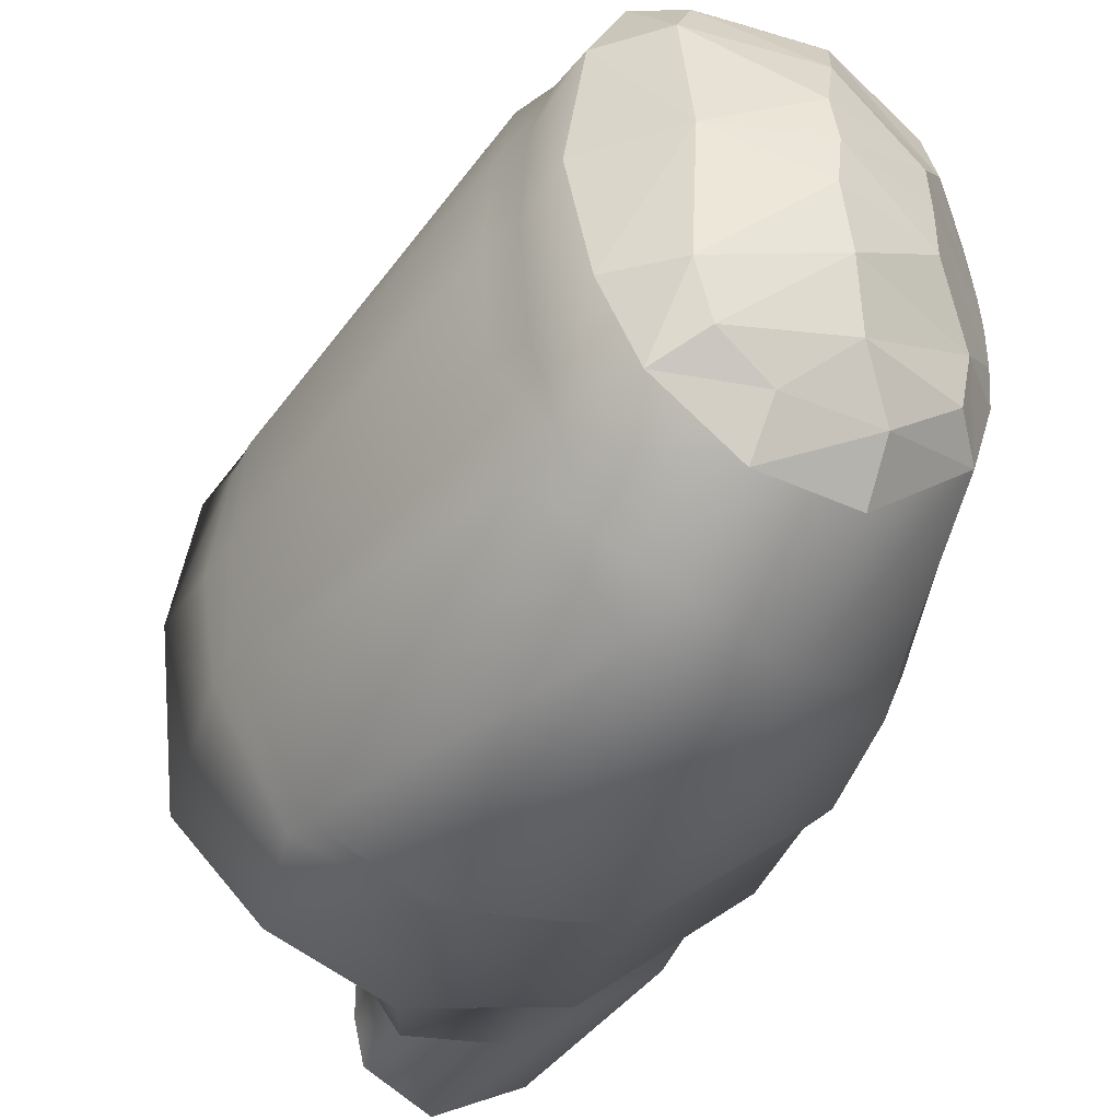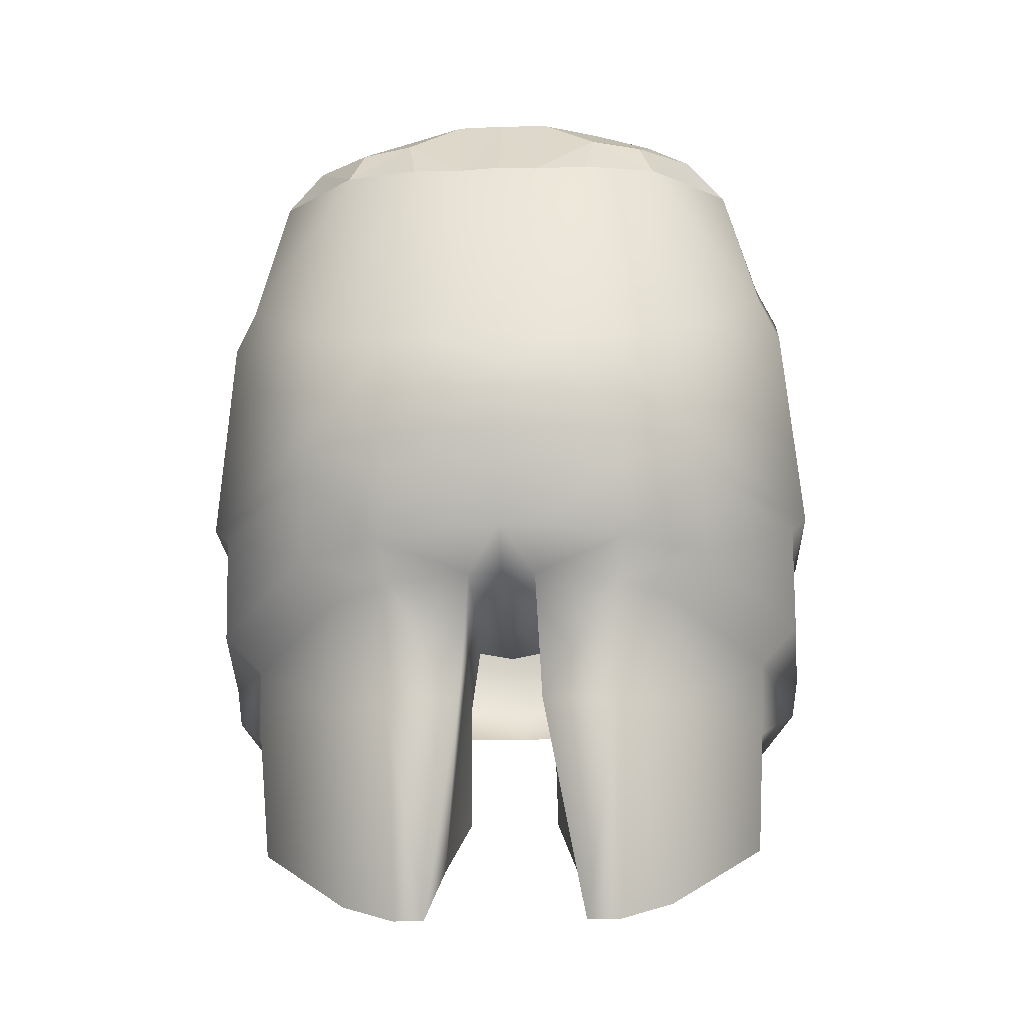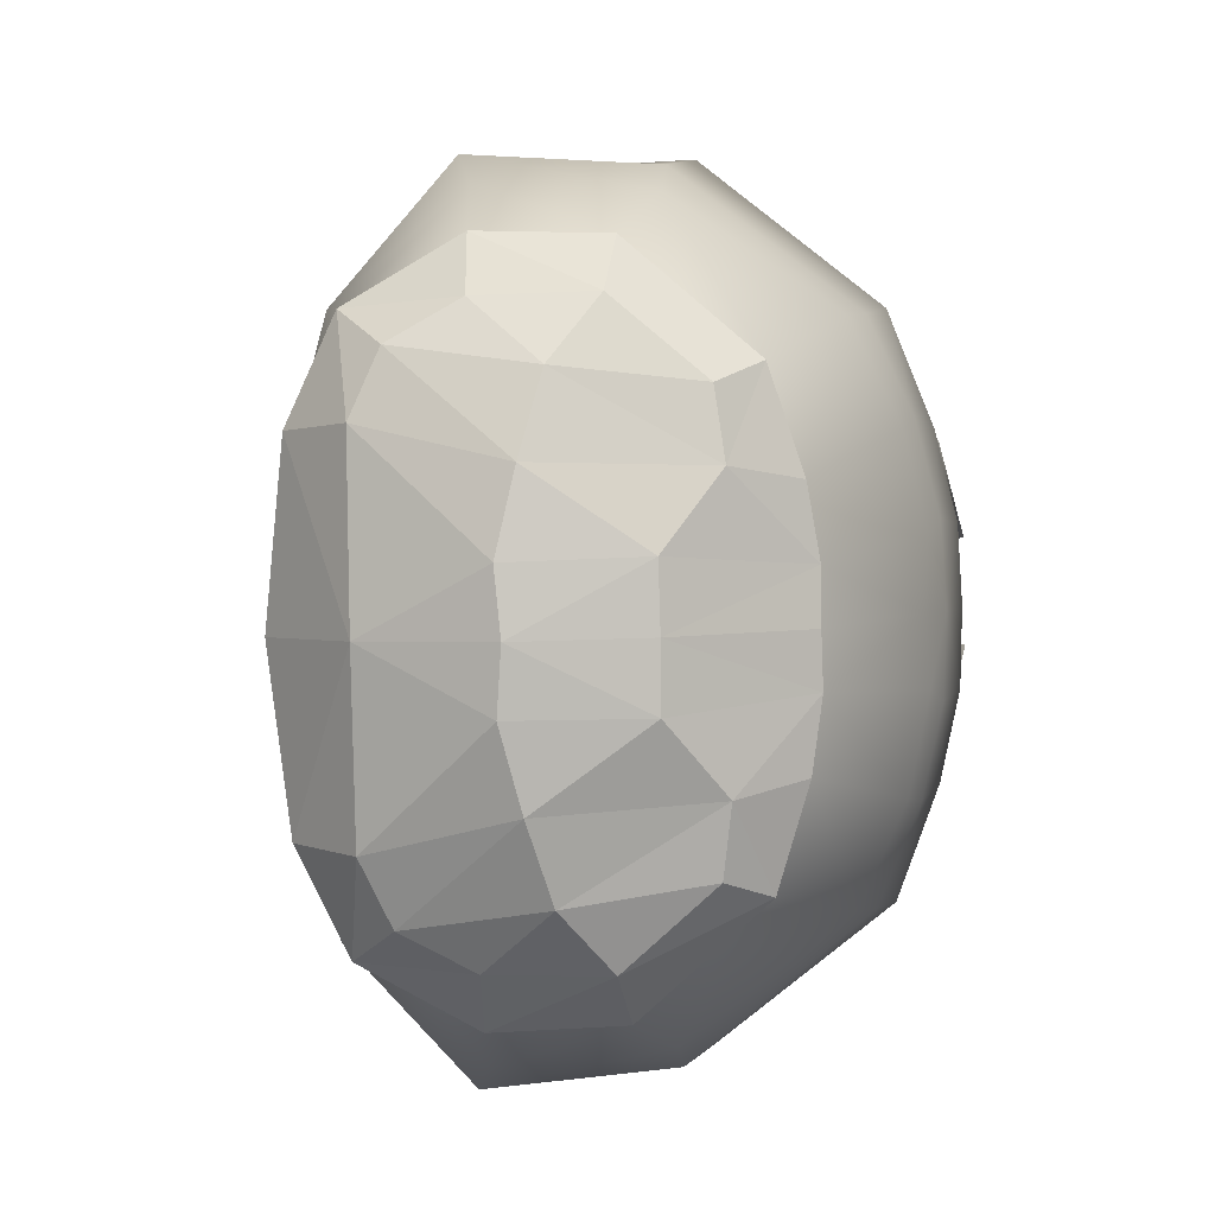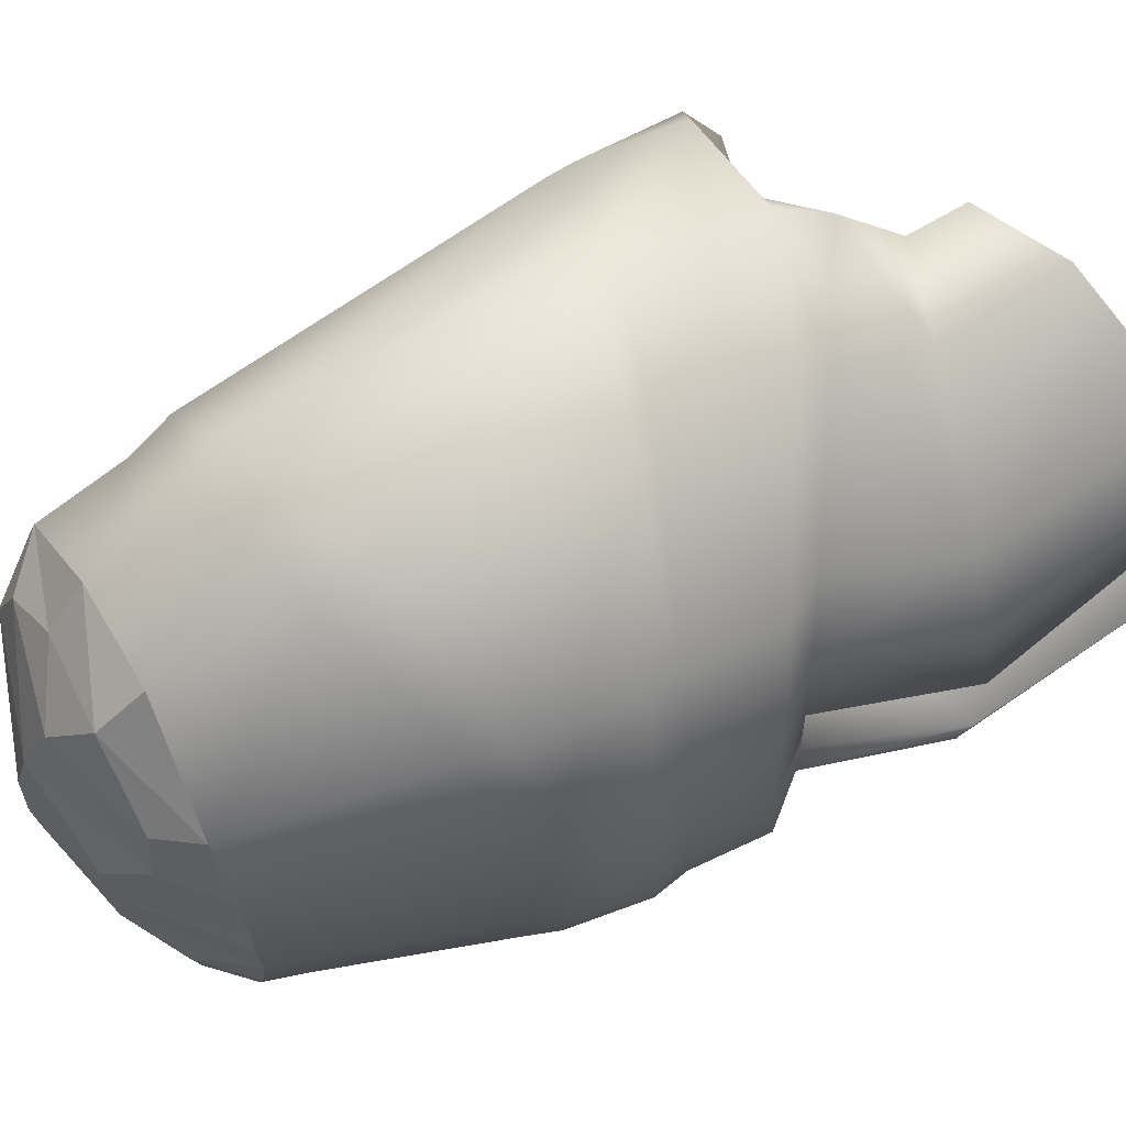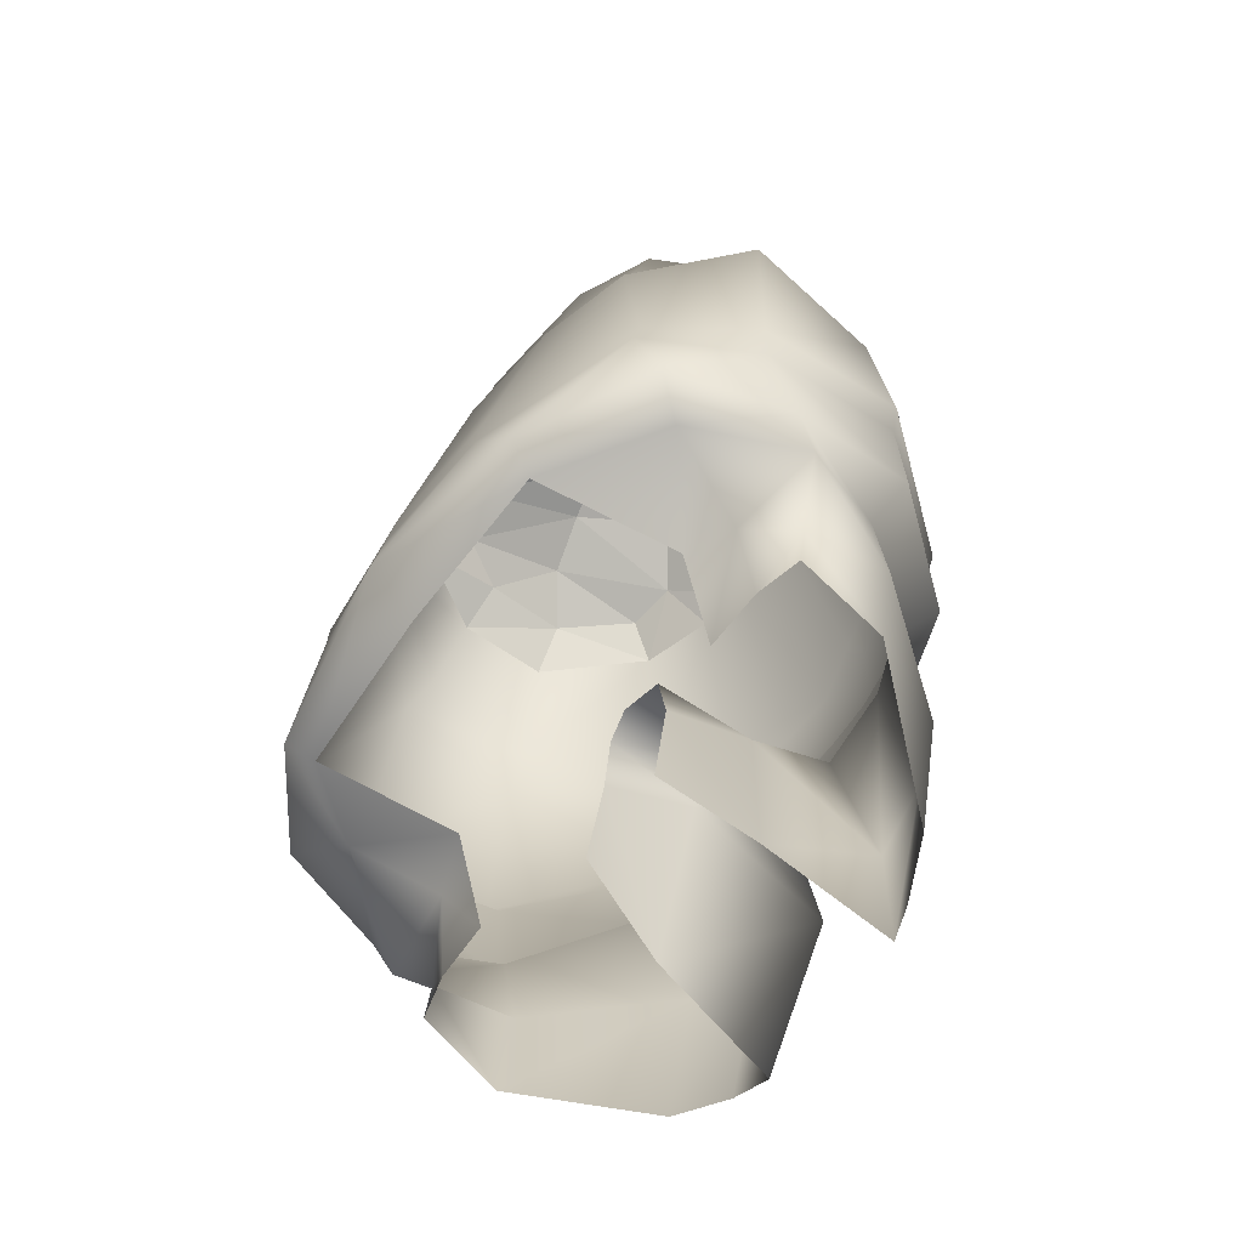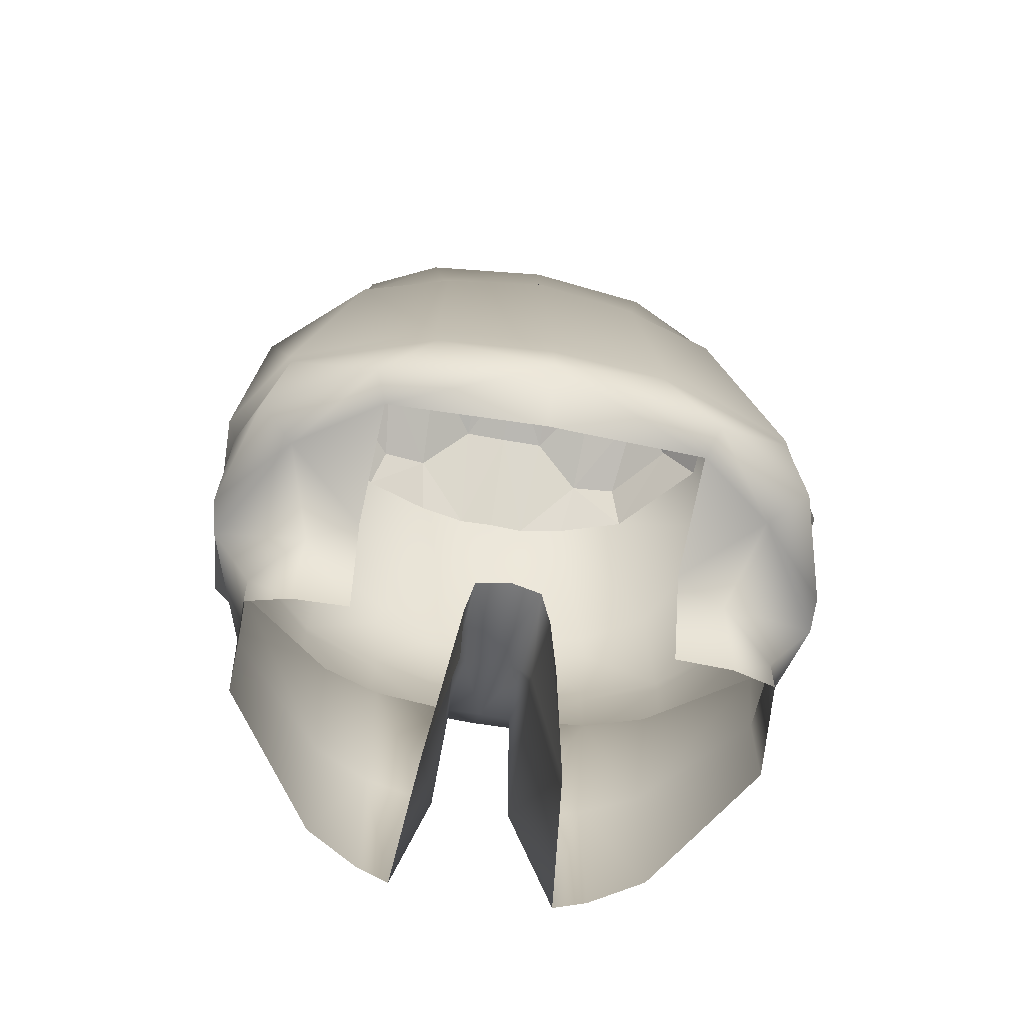
<metadata>
{"format":"obj","ext":"obj","renderer":"f3d","projection":"perspective","resolution":1024,"background":"white","views":[{"elev":-46.4,"azim":154.8,"up":"+Z"},{"elev":-10.2,"azim":-85.8,"up":"+Y"},{"elev":1.9,"azim":-171.8,"up":"+Z"},{"elev":66.2,"azim":-116.2,"up":"+Z"},{"elev":-63.8,"azim":145.7,"up":"+Y"},{"elev":-64.9,"azim":81.0,"up":"+Y"}]}
</metadata>
<code>
v  0.0009464 0.01194 -0.01032
v  0.003914 0.01242 -0.007069
v  0.004627 0.002013 -0.008936
v  0.001571 0.002475 -0.01072
v  -0.00327 0.003558 -0.01065
v  -0.003374 0.01028 -0.01
v  -0.007823 0.005618 -0.006805
v  -0.008845 0.005873 -0.003968
v  -0.008533 0.008371 -0.004193
v  -0.009023 0.008431 -0.001928
v  -0.003464 0.003131 -0.01014
v  -0.007538 0.004652 -0.006775
v  -0.008603 0.004799 -0.003891
v  -0.008914 0.004993 -0.001674
v  -0.009309 0.006009 -0.00177
v  0.007175 0.001626 -0.0001075
v  0.007342 0.000191 -9.54e-05
v  0.006849 0.0004751 -0.003992
v  0.00478 0.001179 -0.008825
v  0.00679 0.001501 -0.004111
v  0.006656 -0.002739 -0.005784
v  0.004258 -0.001713 -0.009391
v  0.001249 0.001791 -0.01036
v  0.0005515 -0.001954 -0.01046
v  -0.003612 -0.000431 -0.01009
v  -0.007653 0.001798 -0.006675
v  -0.008613 0.002271 -0.003991
v  -0.009021 0.00275 -0.001285
v  -0.007766 0.00123 -0.0009514
v  -0.007445 0.0009797 -0.003753
v  -0.006474 0.0003834 -0.005776
v  0.00299 -0.001579 -0.008212
v  -8.416e-05 -0.003241 -0.01018
v  -0.003087 -0.001607 -0.008884
v  0.004735 0.01416 -0.0002032
v  0.005255 0.01322 -0.0002026
v  0.004802 0.01283 -0.003878
v  -0.003421 0.01169 -0.009328
v  -0.007198 0.009833 -0.006528
v  -0.008291 0.00933 -0.004023
v  -0.007554 0.008754 -0.006582
v  -0.008768 0.009174 -0.001617
v  -0.006892 0.01586 -0.001305
v  -0.006666 0.01595 -0.003043
v  -0.005942 0.01596 -0.005491
v  -0.002982 0.01581 -0.008196
v  0.0004908 0.01324 -0.009593
v  0.003459 0.0138 -0.006764
v  6.707e-05 0.01606 -0.008386
v  0.005787 -0.003406 -0.005345
v  0.002764 0.01648 -0.006908
v  0.003987 0.01659 -0.004459
v  -0.003574 -0.00411 -0.008743
v  -0.007597 -0.003334 -0.005506
v  -0.00856 -0.003215 -0.00361
v  -0.009114 -0.003129 -0.001128
v  -0.003024 -0.00816 -0.008531
v  -0.0006689 -0.004942 -0.008718
v  -0.006569 -0.009905 -0.005263
v  -0.007345 -0.01036 -0.003464
v  -0.007741 -0.01032 -0.002383
v  -0.003789 -0.008715 -0.002087
v  -0.001382 -0.002821 -0.001395
v  -0.004524 -0.00111 -0.001258
v  -0.001341 -0.0007799 -0.001103
v  -0.004665 -0.0004419 -0.0008628
v  -0.004571 -0.0004515 0.0001388
v  -0.00769 0.001216 0.0001788
v  0.0002847 -0.003037 -0.007128
v  0.0008761 -0.002369 -0.005458
v  -0.0001184 -0.006701 -0.00717
v  -6.247e-05 -0.006606 -0.005238
v  -0.006856 0.01595 -2.975e-06
v  -0.003908 0.01859 -8.901e-05
v  -0.003916 0.01855 -0.001683
v  -0.0009017 0.01953 -0.0001567
v  -0.0007906 0.01944 -0.001705
v  0.002321 0.01858 -0.0002072
v  0.001624 0.01767 -0.0061
v  0.002311 0.01809 -0.004555
v  -5.594e-05 0.01724 -0.007008
v  -0.002867 0.01724 -0.00698
v  -0.005202 0.0174 -0.003395
v  -0.004984 0.01715 -0.005067
v  -0.001267 0.01906 -0.003644
v  -0.001776 0.01832 -0.005537
v  0.007671 -0.001956 -7.763e-05
v  0.004352 0.01401 -0.004018
v  0.004618 0.01634 -0.0002259
v  -0.009021 0.002744 0.0001873
v  -0.008969 0.005053 0.00016
v  -0.009347 0.005995 0.000157
v  -0.009083 0.008434 0.0001239
v  -0.008634 0.009463 0.0001042
v  0.004964 0.002212 0.008799
v  0.004176 0.01258 0.006727
v  0.001334 0.01217 0.0101
v  0.001978 0.002717 0.01069
v  -0.002993 0.01051 0.00998
v  -0.007301 0.008904 0.006758
v  -0.007559 0.005775 0.007062
v  -0.00837 0.008468 0.004418
v  -0.008945 0.008477 0.002172
v  -0.009235 0.006051 0.002079
v  -0.008688 0.005966 0.004261
v  -0.002862 0.0038 0.01077
v  -0.007275 0.004809 0.007043
v  -0.008449 0.00489 0.004199
v  -0.008845 0.005034 0.001991
v  0.006942 0.001592 0.003907
v  0.006997 0.000563 0.003811
v  0.005113 0.001377 0.008701
v  0.006874 -0.00261 0.00568
v  -0.003076 0.003361 0.01029
v  0.001644 0.002025 0.01036
v  -0.003224 -0.0002006 0.01032
v  -0.007392 0.001953 0.007012
v  -0.008455 0.002364 0.004357
v  -0.008965 0.002783 0.001658
v  -0.007723 0.001256 0.00131
v  -0.007295 0.001068 0.004103
v  -0.006249 0.000517 0.006101
v  -0.002746 -0.001403 0.009122
v  0.003302 -0.001393 0.00822
v  0.004614 -0.001502 0.009352
v  0.0009511 -0.001716 0.01056
v  0.0003064 -0.003009 0.01034
v  0.004498 0.01409 0.003626
v  0.004942 0.01292 0.003495
v  -0.003067 0.0119 0.009278
v  -0.006948 0.009982 0.006666
v  -0.008135 0.009423 0.004217
v  -0.00655 0.01602 0.003027
v  -0.006843 0.01589 0.001302
v  -0.005734 0.01608 0.005445
v  0.0008512 0.01345 0.00936
v  0.0003813 0.01624 0.008106
v  -0.002673 0.016 0.008038
v  0.00371 0.01395 0.006408
v  0.003019 0.01663 0.006517
v  0.004148 0.01668 0.004022
v  -0.003236 -0.003909 0.009056
v  -0.000333 -0.004742 0.008939
v  -0.007379 -0.003205 0.005957
v  -0.008414 -0.003127 0.004097
v  -0.009061 -0.003098 0.001636
v  -0.002692 -0.007964 0.008915
v  -0.006358 -0.009781 0.005824
v  -0.007638 -0.01026 0.003001
v  -0.007203 -0.01027 0.004067
v  -0.004471 -0.001079 0.001547
v  -0.003702 -0.008663 0.002518
v  -0.001324 -0.002787 0.001603
v  -0.0008391 -0.007011 0.001723
v  -0.004627 -0.0004197 0.001143
v  -0.001295 -0.0007532 0.001263
v  -0.0009815 -0.0009524 7.656e-05
v  0.0005585 -0.002875 0.007271
v  0.001086 -0.002244 0.005567
v  0.005989 -0.003286 0.00529
v  -0.0001505 -0.006578 0.008877
v  0.0001586 -0.006536 0.007411
v  0.000141 -0.006485 0.005477
v  -0.003855 0.01858 0.001504
v  -0.0007327 0.01947 0.001388
v  0.002476 0.01818 0.004147
v  0.001848 0.0178 0.005726
v  0.0002042 0.01739 0.006708
v  -0.002605 0.01739 0.006787
v  -0.005075 0.01747 0.00329
v  -0.001133 0.01914 0.003352
v  -0.004794 0.01726 0.004957
v  -0.00157 0.01844 0.005279
v  0.006097 -0.00343 -3.104e-05
v  -0.008702 0.009213 0.001835
v  -0.0004833 -0.006776 -0.00862
v  -0.0008993 -0.007047 -0.001438
g LFinger33_LFinger33
f 1 2 3
f 4 5 6
f 6 5 7
f 7 8 9
f 10 9 8
f 5 11 12
f 7 12 13
f 14 15 8
f 16 17 18
f 19 3 20
f 21 22 19
f 23 11 5
f 23 24 25
f 26 12 11
f 27 13 12
f 13 27 28
f 29 28 27
f 30 27 26
f 31 26 25
f 24 22 32
f 24 33 34
f 35 36 37
f 1 6 38
f 39 38 6
f 40 39 41
f 40 9 10
f 40 42 43
f 39 40 44
f 45 46 38
f 47 38 46
f 48 47 49
f 2 37 20
f 23 4 3
f 22 24 23
f 21 50 32
f 47 48 2
f 48 51 52
f 53 34 33
f 34 53 54
f 30 31 54
f 30 55 56
f 57 53 58
f 57 59 54
f 59 60 55
f 61 56 55
f 56 61 62
f 63 64 62
f 29 56 64
f 65 66 64
f 66 67 68
f 67 66 65
f 69 58 33
f 70 69 32
f 58 69 71
f 72 71 69
f 37 2 48
f 43 73 74
f 75 74 76
f 77 76 78
f 51 79 80
f 81 79 51
f 49 46 82
f 82 46 45
f 83 84 45
f 83 44 43
f 85 83 75
f 85 77 80
f 83 85 86
f 86 85 79
f 82 84 86
f 16 20 37
f 87 21 18
f 50 21 87
f 88 52 89
f 90 28 29
f 91 14 28
f 92 15 14
f 93 10 15
f 42 10 93
f 43 42 94
f 52 80 78
f 95 96 97
f 98 97 99
f 99 100 101
f 101 100 102
f 103 104 105
f 106 101 107
f 101 105 108
f 109 108 105
f 16 110 111
f 112 111 110
f 113 111 112
f 106 114 115
f 115 114 116
f 117 116 114
f 118 117 107
f 108 109 119
f 120 121 118
f 121 122 117
f 122 123 116
f 124 125 126
f 123 127 126
f 35 128 129
f 130 99 97
f 131 100 99
f 132 102 100
f 103 102 132
f 132 133 134
f 131 135 133
f 135 131 130
f 136 137 138
f 139 140 137
f 110 129 96
f 115 112 95
f 125 112 115
f 113 125 124
f 96 139 136
f 141 140 139
f 142 143 127
f 123 122 144
f 121 145 144
f 121 120 146
f 143 142 147
f 147 142 144
f 148 144 145
f 149 150 145
f 146 151 152
f 153 154 152
f 120 155 151
f 156 153 151
f 155 120 68
f 67 157 156
f 158 124 127
f 159 160 124
f 143 161 162
f 163 159 158
f 139 96 129
f 134 164 74
f 164 165 76
f 165 166 78
f 140 141 166
f 140 167 168
f 137 168 169
f 135 138 169
f 170 133 135
f 170 164 134
f 171 165 164
f 166 165 171
f 170 172 173
f 173 168 167
f 169 168 173
f 16 36 129
f 87 17 111
f 160 174 87
f 128 35 89
f 90 68 120
f 91 90 119
f 92 91 109
f 93 92 104
f 175 94 93
f 134 73 94
f 141 89 78
f 4 1 3
f 1 4 6
f 41 6 7
f 41 7 9
f 15 10 8
f 7 5 12
f 8 7 13
f 13 14 8
f 20 16 18
f 18 19 20
f 18 21 19
f 4 23 5
f 11 23 25
f 25 26 11
f 26 27 12
f 14 13 28
f 30 29 27
f 31 30 26
f 34 31 25
f 33 24 32
f 25 24 34
f 88 35 37
f 47 1 38
f 41 39 6
f 9 40 41
f 42 40 10
f 44 40 43
f 45 39 44
f 39 45 38
f 49 47 46
f 51 48 49
f 3 2 20
f 19 23 3
f 19 22 23
f 22 21 32
f 1 47 2
f 88 48 52
f 58 53 33
f 31 34 54
f 55 30 54
f 29 30 56
f 176 57 58
f 53 57 54
f 54 59 55
f 60 61 55
f 64 56 62
f 177 63 62
f 66 29 64
f 63 65 64
f 29 66 68
f 157 67 65
f 32 69 33
f 50 70 32
f 176 58 71
f 70 72 69
f 88 37 48
f 75 43 74
f 77 75 76
f 80 77 78
f 52 51 80
f 49 81 51
f 81 49 82
f 84 82 45
f 44 83 45
f 75 83 43
f 77 85 75
f 79 85 80
f 84 83 86
f 81 86 79
f 81 82 86
f 36 16 37
f 17 87 18
f 174 50 87
f 35 88 89
f 68 90 29
f 90 91 28
f 91 92 14
f 92 93 15
f 94 42 93
f 73 43 94
f 89 52 78
f 98 95 97
f 106 98 99
f 106 99 101
f 105 101 102
f 102 103 105
f 114 106 107
f 107 101 108
f 104 109 105
f 17 16 111
f 95 112 110
f 125 113 112
f 98 106 115
f 126 115 116
f 107 117 114
f 108 118 107
f 118 108 119
f 119 120 118
f 118 121 117
f 117 122 116
f 127 124 126
f 116 123 126
f 36 35 129
f 136 130 97
f 130 131 99
f 131 132 100
f 175 103 132
f 175 132 134
f 132 131 133
f 138 135 130
f 130 136 138
f 136 139 137
f 95 110 96
f 98 115 95
f 126 125 115
f 160 113 124
f 97 96 136
f 128 141 139
f 123 142 127
f 142 123 144
f 122 121 144
f 145 121 146
f 161 143 147
f 148 147 144
f 150 148 145
f 146 149 145
f 149 146 152
f 151 153 152
f 146 120 151
f 155 156 151
f 67 155 68
f 155 67 156
f 143 158 127
f 158 159 124
f 158 143 162
f 162 163 158
f 128 139 129
f 73 134 74
f 74 164 76
f 76 165 78
f 167 140 166
f 137 140 168
f 138 137 169
f 172 135 169
f 172 170 135
f 133 170 134
f 170 171 164
f 167 166 171
f 171 170 173
f 171 173 167
f 172 169 173
f 110 16 129
f 113 87 111
f 113 160 87
f 141 128 89
f 119 90 120
f 109 91 119
f 104 92 109
f 103 93 104
f 103 175 93
f 175 134 94
f 166 141 78

</code>
